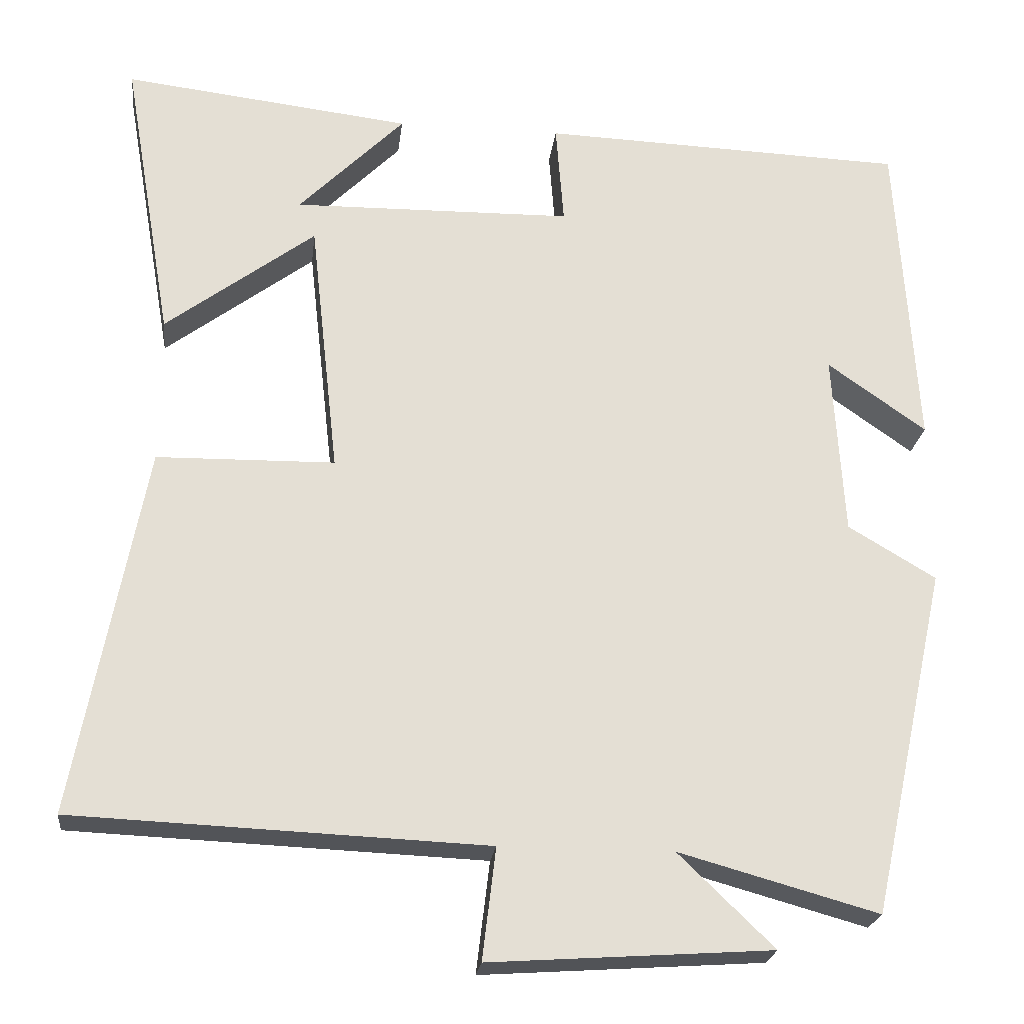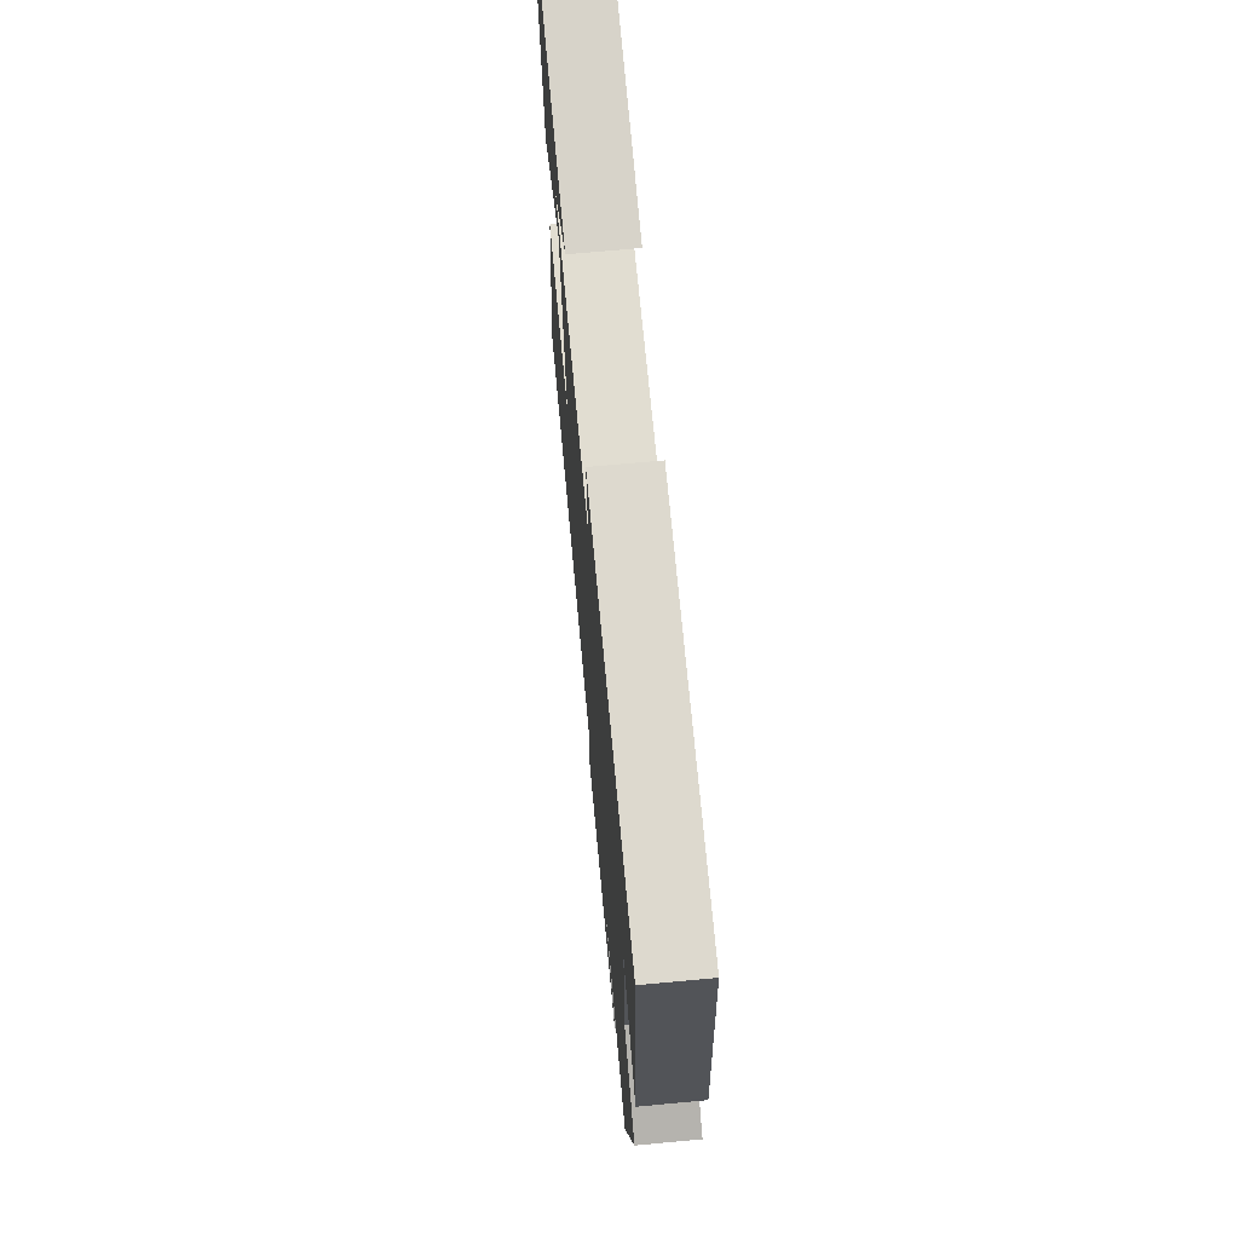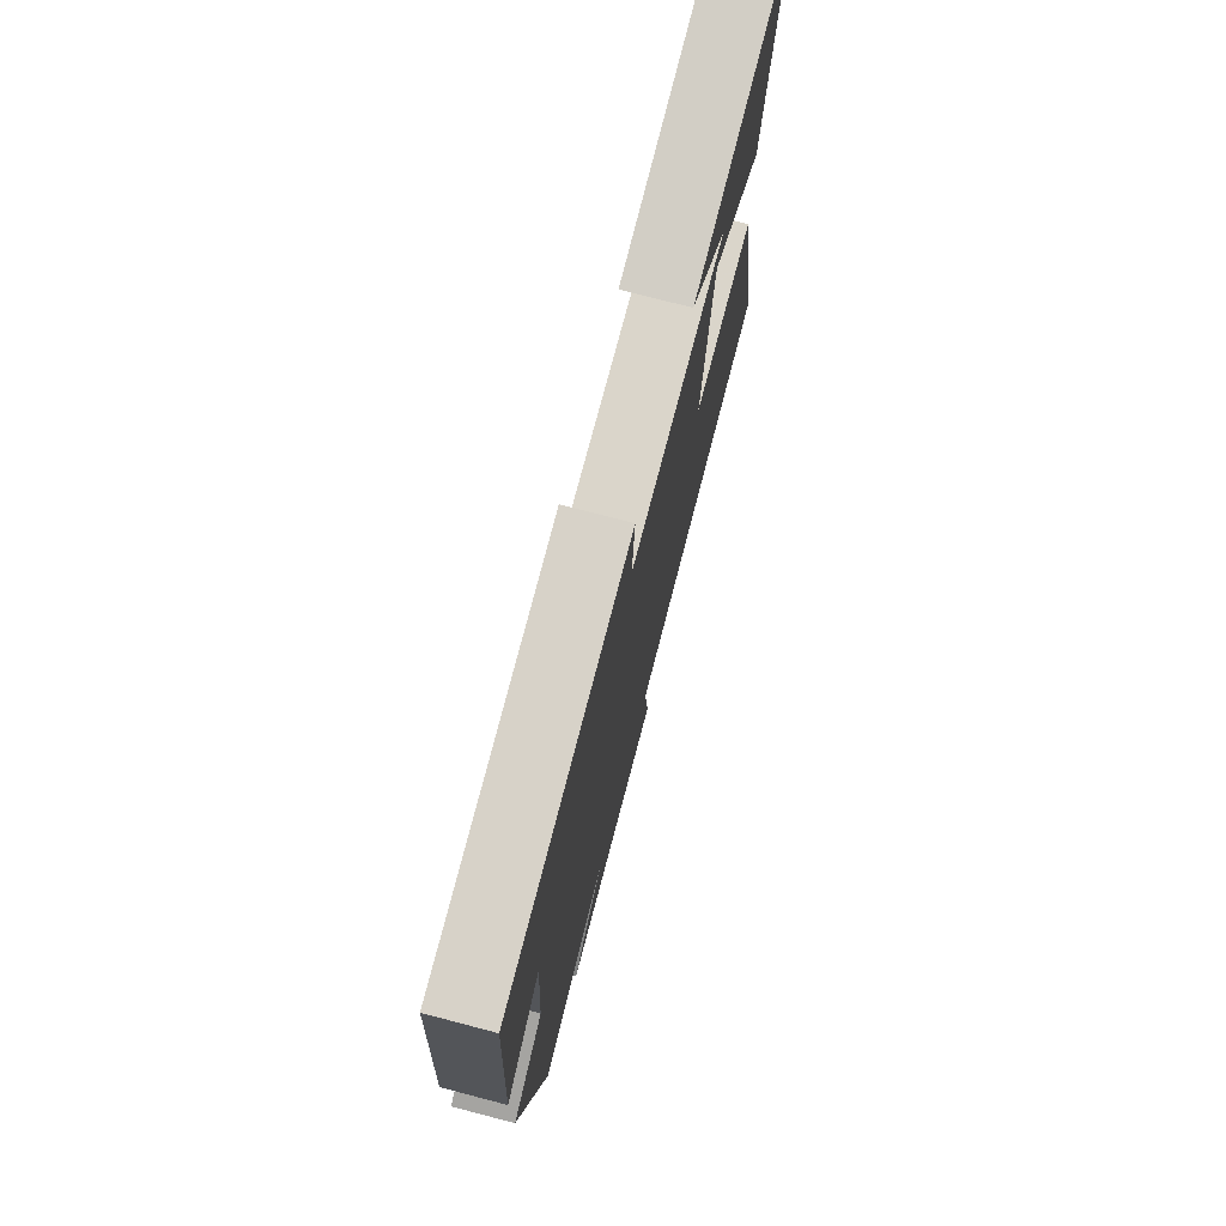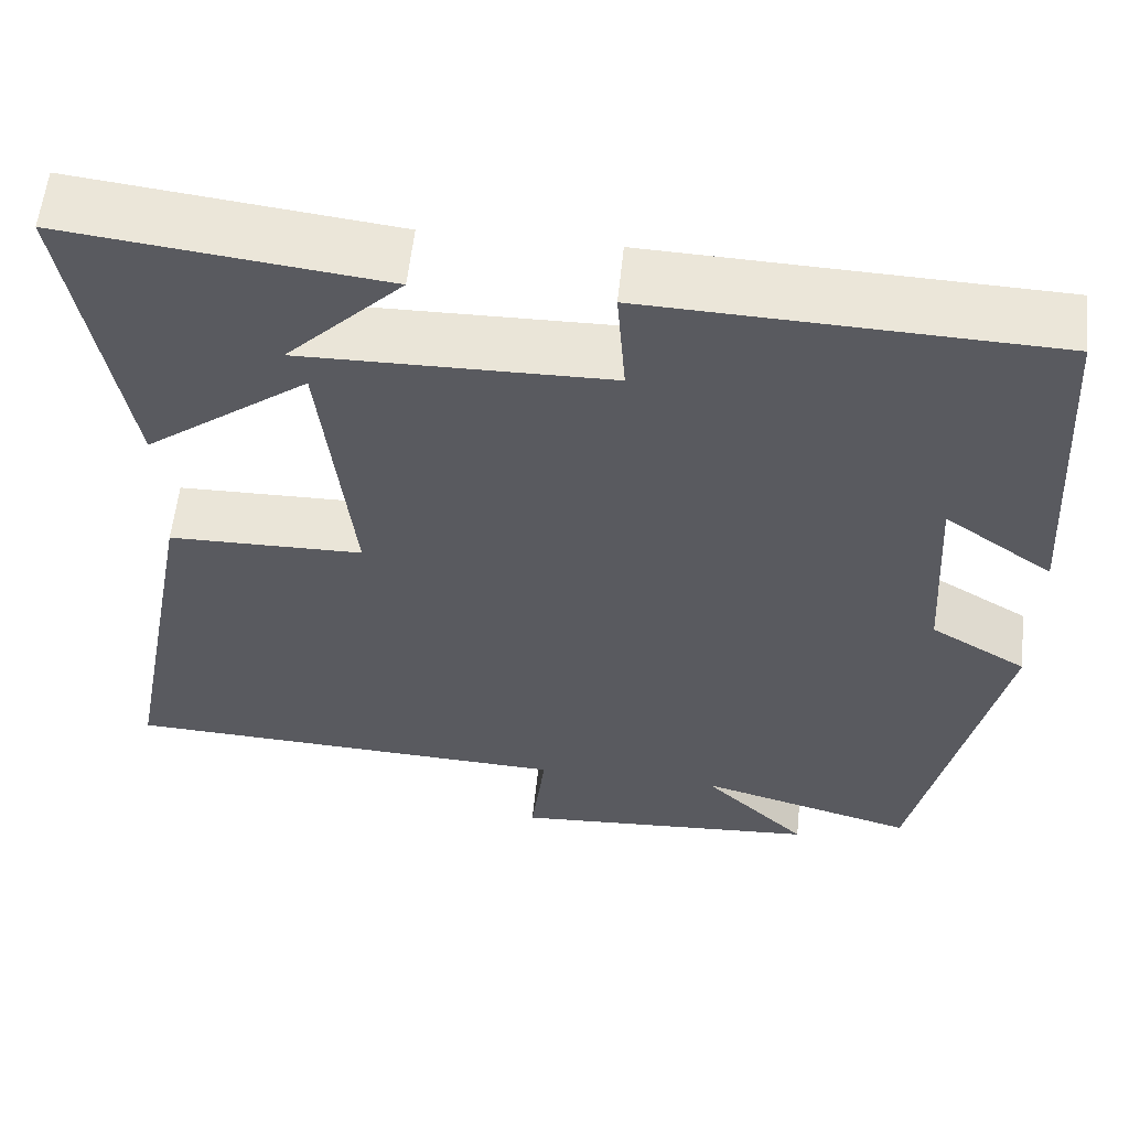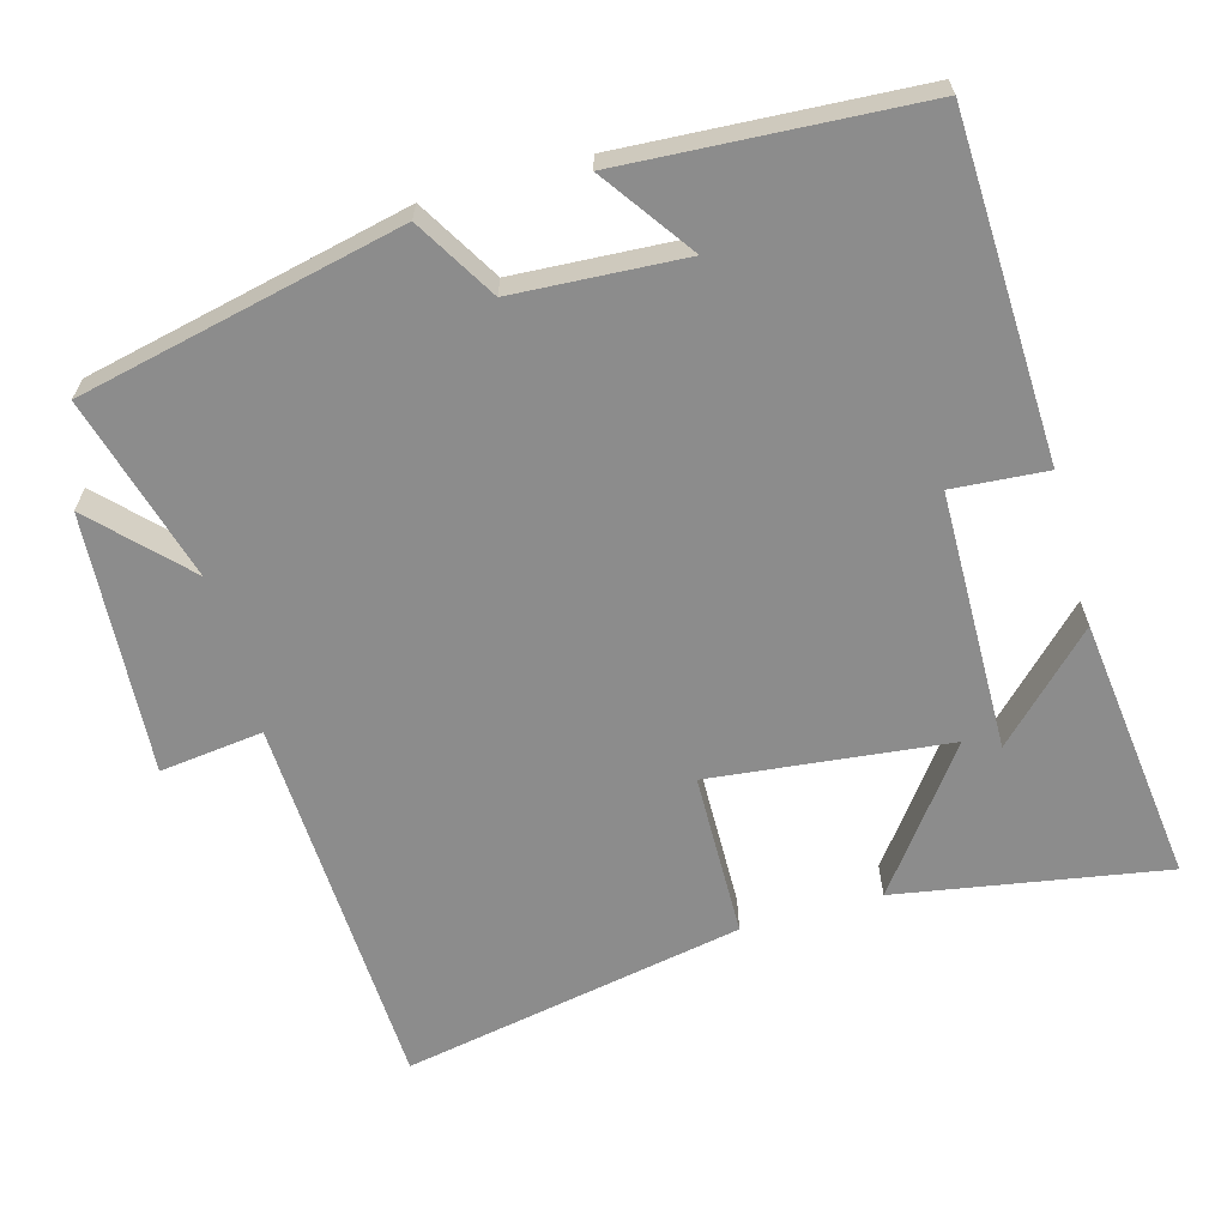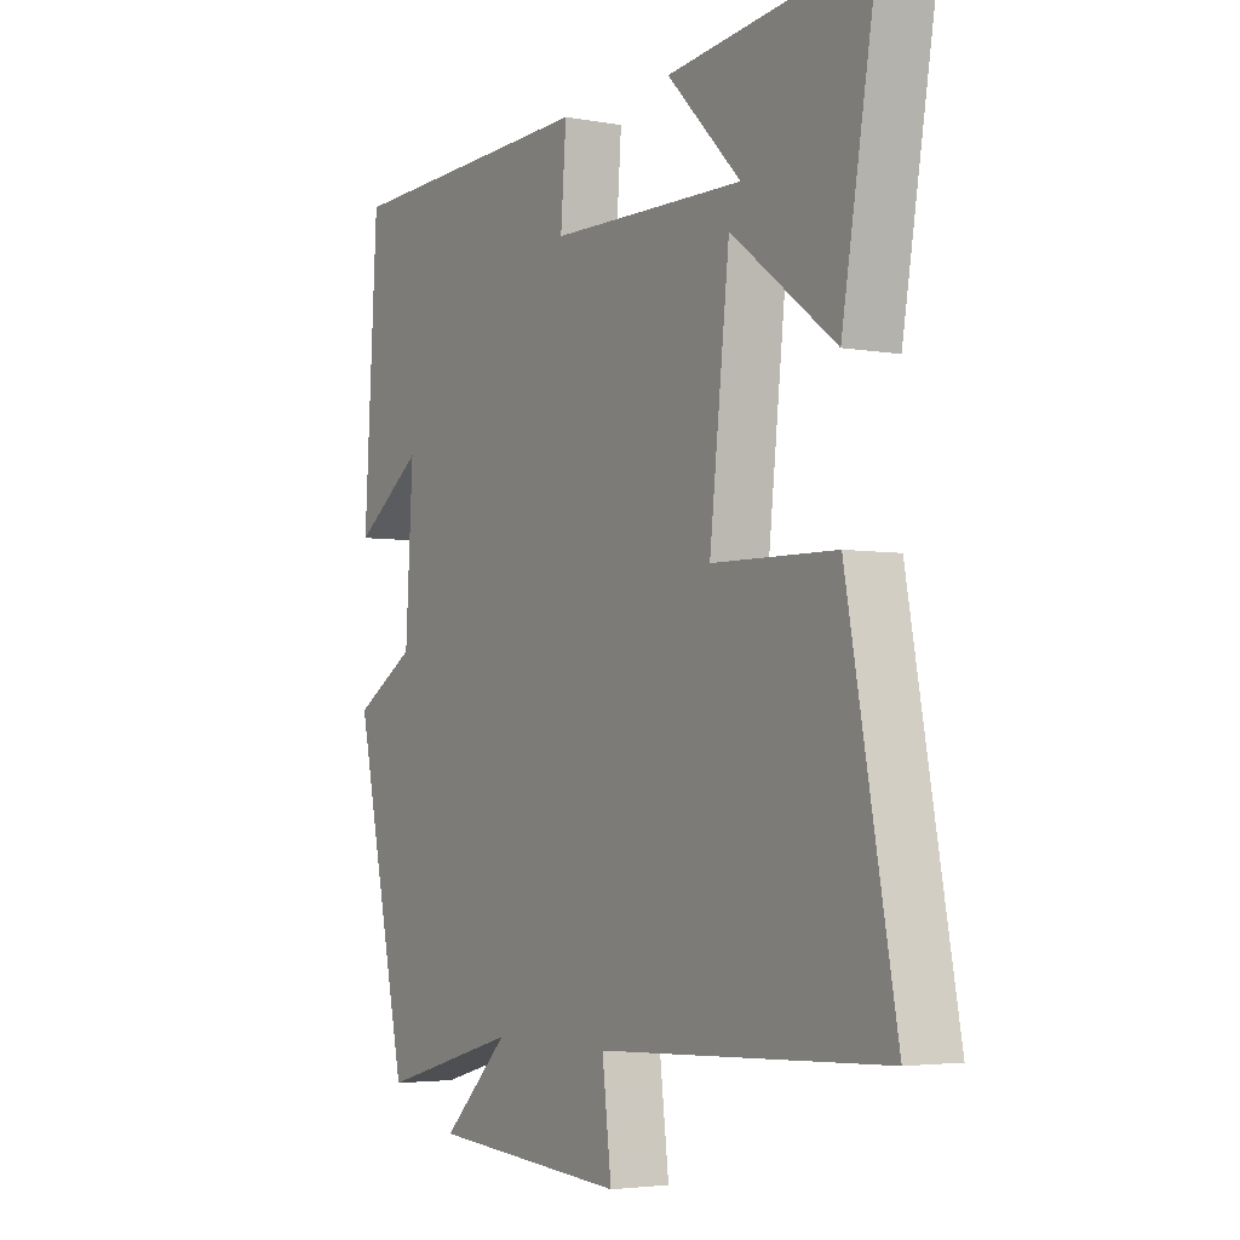
<metadata>
{"format":"obj","ext":"obj","renderer":"f3d","projection":"perspective","resolution":1024,"background":"white","views":[{"elev":-22.9,"azim":173.3,"up":"+Z"},{"elev":69.8,"azim":-95.3,"up":"+Z"},{"elev":75.2,"azim":-75.4,"up":"+Z"},{"elev":57.8,"azim":-174.0,"up":"+Z"},{"elev":-64.2,"azim":-74.3,"up":"+Y"},{"elev":-3.8,"azim":59.0,"up":"+Z"}]}
</metadata>
<code>
v -0.403 0.07 -0.57
v -0.5 0.07 -0.129
v -0.389 0.07 -0.063
v -0.375 0.07 0.169
v -0.5 0.07 0.081
v -0.475 0.07 0.484
v -0.012 0.07 0.5
v -0.022 0.07 0.371
v 0.332 0.07 0.365
v 0.198 0.07 0.5
v 0.563 0.07 0.543
v 0.5 0.07 0.177
v 0.311 0.07 0.319
v 0.275 0.07 -0.007
v 0.5 0.07 -0.011
v 0.588 0.07 -0.478
v 0.067 0.07 -0.5
v 0.084 0.07 -0.641
v -0.272 0.07 -0.617
v -0.151 0.07 -0.5
v -0.403 0 -0.57
v -0.5 0 -0.129
v -0.389 0 -0.063
v -0.375 0 0.169
v -0.5 0 0.081
v -0.475 0 0.484
v -0.012 0 0.5
v -0.022 0 0.371
v 0.332 0 0.365
v 0.198 0 0.5
v 0.563 0 0.543
v 0.5 0 0.177
v 0.311 0 0.319
v 0.275 0 -0.007
v 0.5 0 -0.011
v 0.588 0 -0.478
v 0.067 0 -0.5
v 0.084 0 -0.641
v -0.272 0 -0.617
v -0.151 0 -0.5
f 17 18 19 20
f 15 16 17 20
f 14 15 20 1
f 13 14 1 2
f 11 12 13
f 9 10 11
f 9 11 13
f 8 9 13
f 6 7 8
f 4 5 6
f 4 6 8
f 3 4 8 13
f 2 3 13
f 40 39 38 37
f 40 37 36 35
f 21 40 35 34
f 22 21 34 33
f 33 32 31
f 31 30 29
f 33 31 29
f 33 29 28
f 28 27 26
f 26 25 24
f 28 26 24
f 33 28 24 23
f 33 23 22
f 1 21 22 2
f 2 22 23 3
f 3 23 24 4
f 4 24 25 5
f 5 25 26 6
f 6 26 27 7
f 7 27 28 8
f 8 28 29 9
f 9 29 30 10
f 10 30 31 11
f 11 31 32 12
f 12 32 33 13
f 13 33 34 14
f 14 34 35 15
f 15 35 36 16
f 16 36 37 17
f 17 37 38 18
f 18 38 39 19
f 19 39 40 20
f 20 40 21 1

</code>
